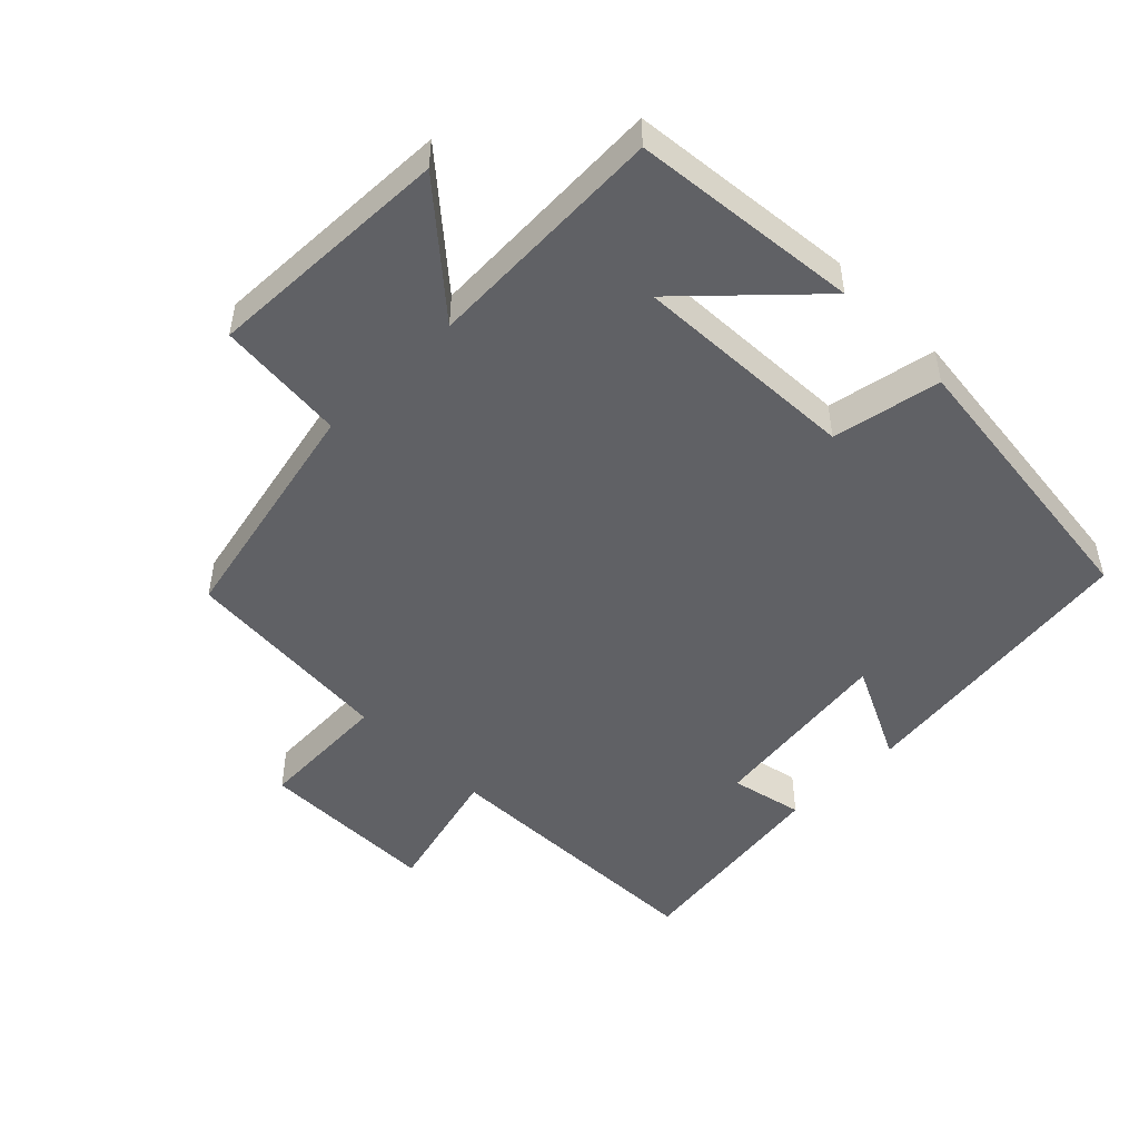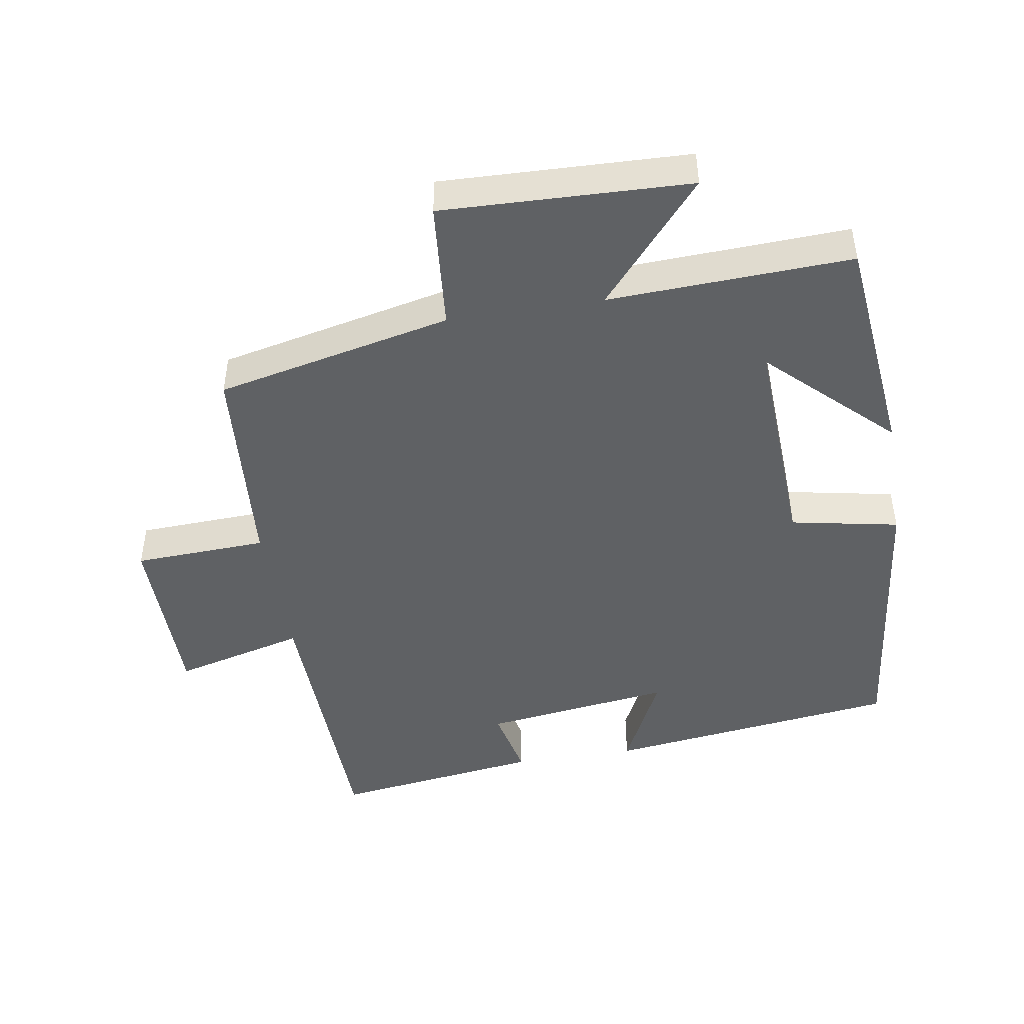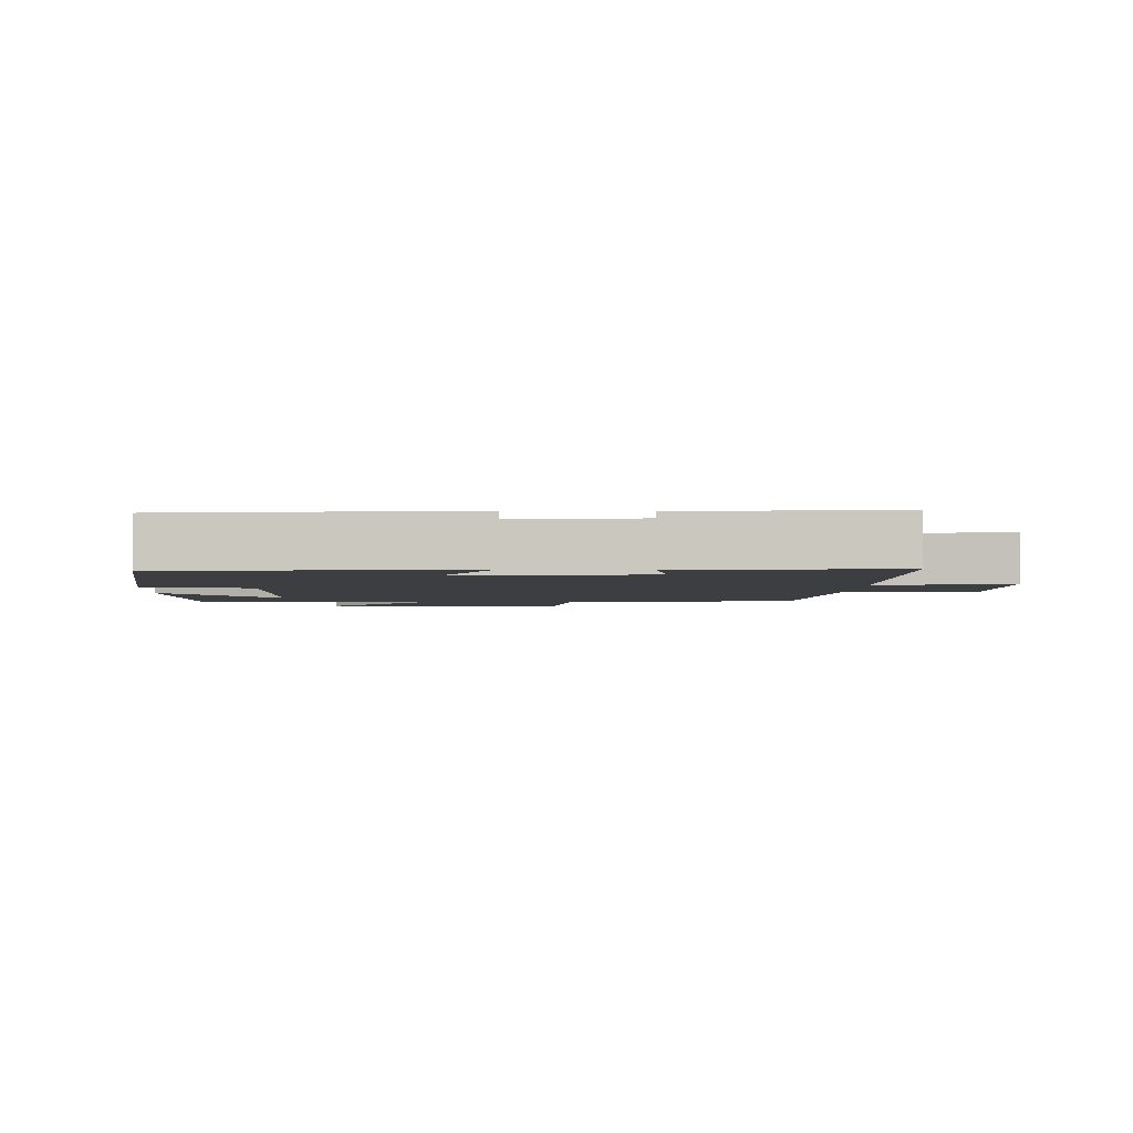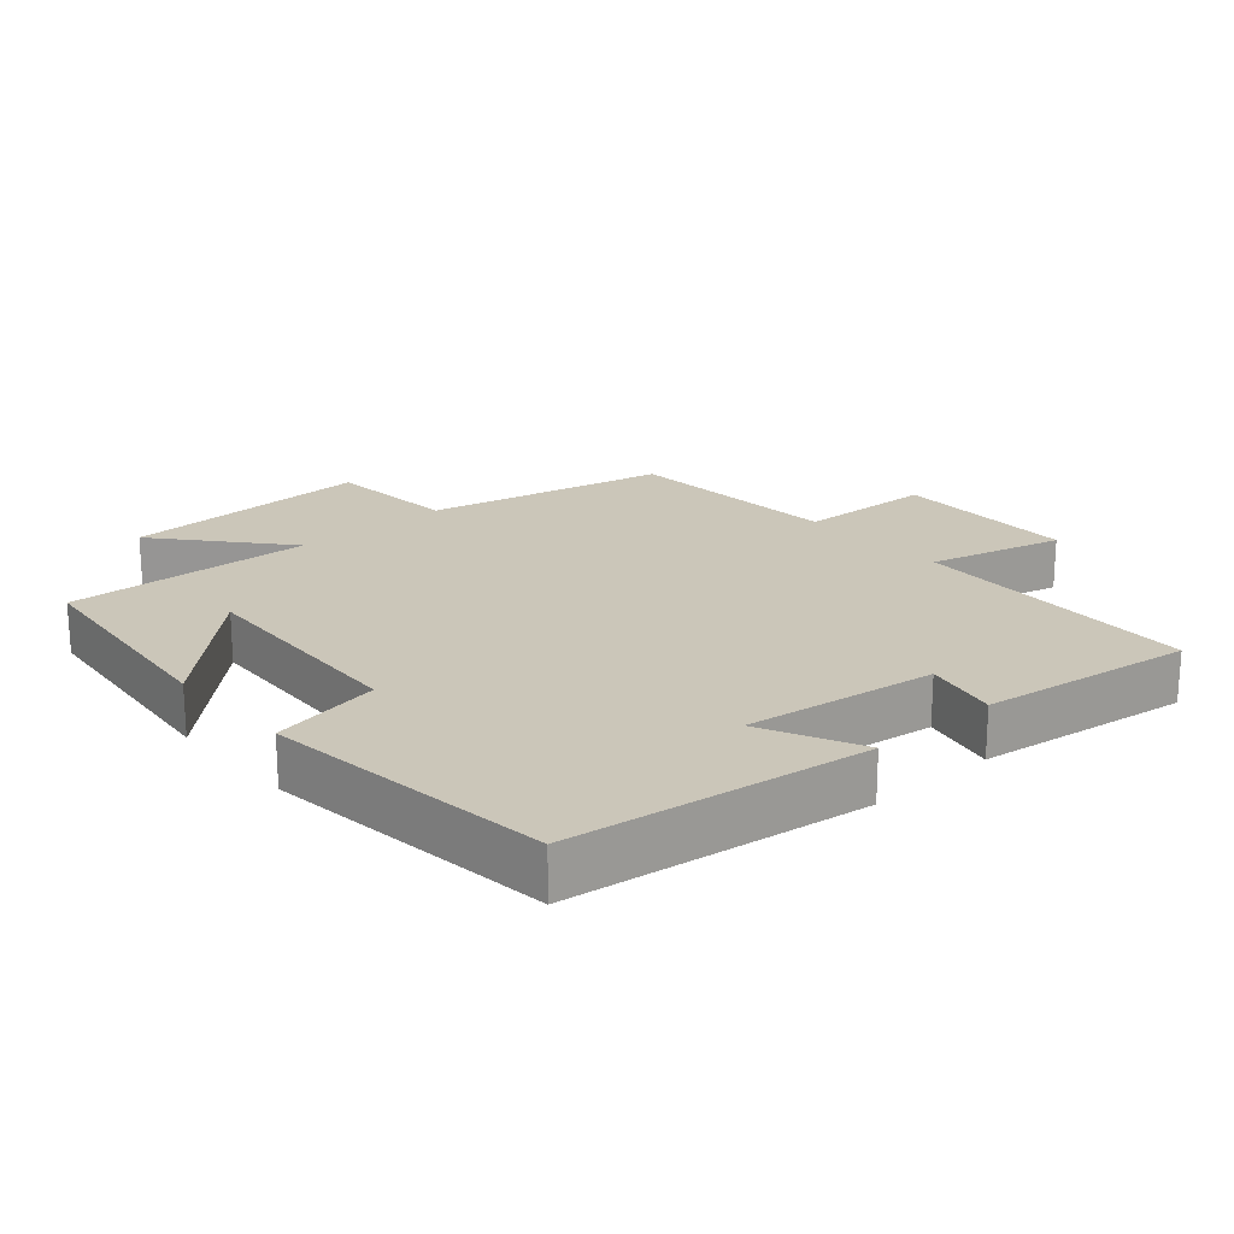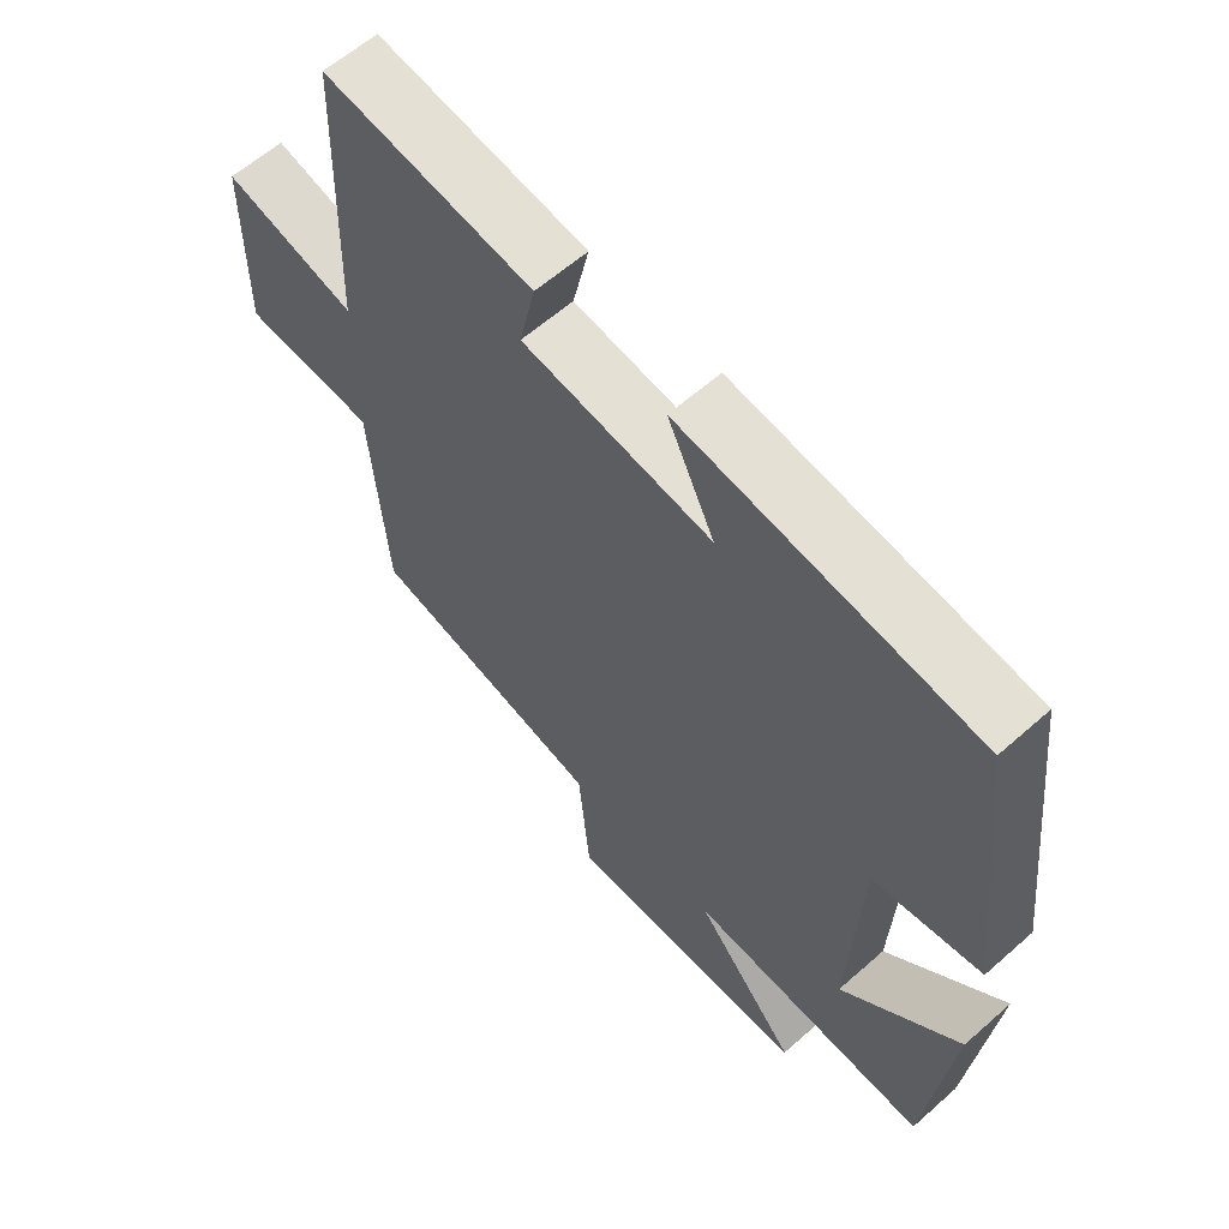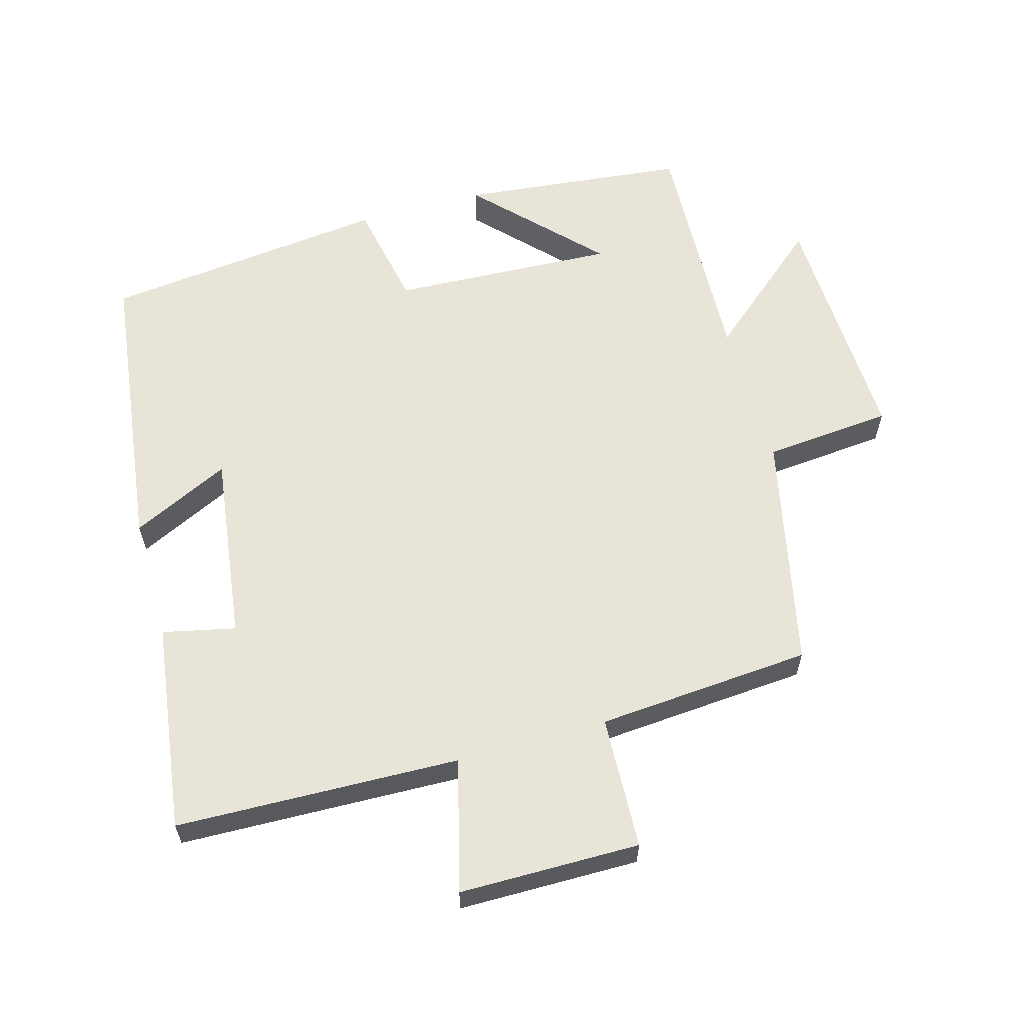
<metadata>
{"format":"obj","ext":"obj","renderer":"f3d","projection":"perspective","resolution":1024,"background":"white","views":[{"elev":-49.2,"azim":-135.3,"up":"+Y"},{"elev":-46.2,"azim":-170.8,"up":"+Y"},{"elev":-3.1,"azim":-3.1,"up":"+Y"},{"elev":20.9,"azim":-41.3,"up":"+Y"},{"elev":60.9,"azim":-132.0,"up":"+Z"},{"elev":60.6,"azim":74.2,"up":"+Y"}]}
</metadata>
<code>
v 0.487 0.07 0.543
v 0.5 0.07 0.122
v 0.696 0.07 0.173
v 0.698 0.07 -0.095
v 0.5 0.07 -0.104
v 0.476 0.07 -0.423
v 0.126 0.07 -0.5
v 0.109 0.07 -0.691
v -0.257 0.07 -0.679
v -0.104 0.07 -0.5
v -0.464 0.07 -0.516
v -0.5 0.07 -0.179
v -0.323 0.07 -0.348
v -0.339 0.07 -0.014
v -0.5 0.07 0.017
v -0.451 0.07 0.443
v -0.013 0.07 0.5
v -0.083 0.07 0.354
v 0.199 0.07 0.392
v 0.175 0.07 0.5
v 0.487 0 0.543
v 0.5 0 0.122
v 0.696 0 0.173
v 0.698 0 -0.095
v 0.5 0 -0.104
v 0.476 0 -0.423
v 0.126 0 -0.5
v 0.109 0 -0.691
v -0.257 0 -0.679
v -0.104 0 -0.5
v -0.464 0 -0.516
v -0.5 0 -0.179
v -0.323 0 -0.348
v -0.339 0 -0.014
v -0.5 0 0.017
v -0.451 0 0.443
v -0.013 0 0.5
v -0.083 0 0.354
v 0.199 0 0.392
v 0.175 0 0.5
f 19 20 1 2
f 18 19 2
f 15 16 17 18
f 14 15 18 2
f 13 14 2
f 11 12 13
f 10 11 13 2
f 7 8 9 10
f 5 6 7 10
f 5 10 2 3
f 3 4 5
f 22 21 40 39
f 22 39 38
f 38 37 36 35
f 22 38 35 34
f 22 34 33
f 33 32 31
f 22 33 31 30
f 30 29 28 27
f 30 27 26 25
f 23 22 30 25
f 25 24 23
f 1 21 22 2
f 2 22 23 3
f 3 23 24 4
f 4 24 25 5
f 5 25 26 6
f 6 26 27 7
f 7 27 28 8
f 8 28 29 9
f 9 29 30 10
f 10 30 31 11
f 11 31 32 12
f 12 32 33 13
f 13 33 34 14
f 14 34 35 15
f 15 35 36 16
f 16 36 37 17
f 17 37 38 18
f 18 38 39 19
f 19 39 40 20
f 20 40 21 1

</code>
